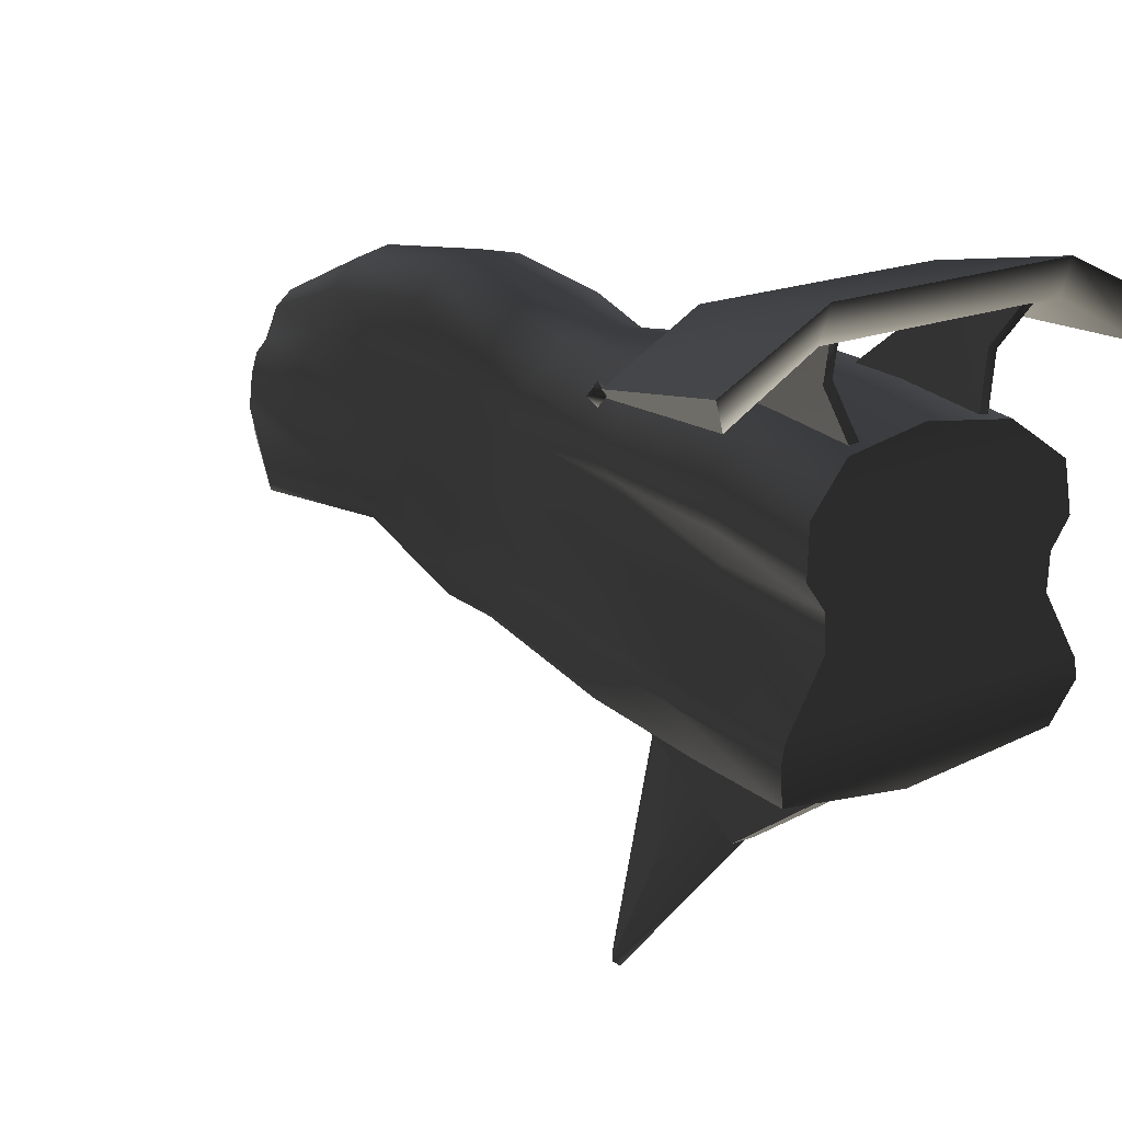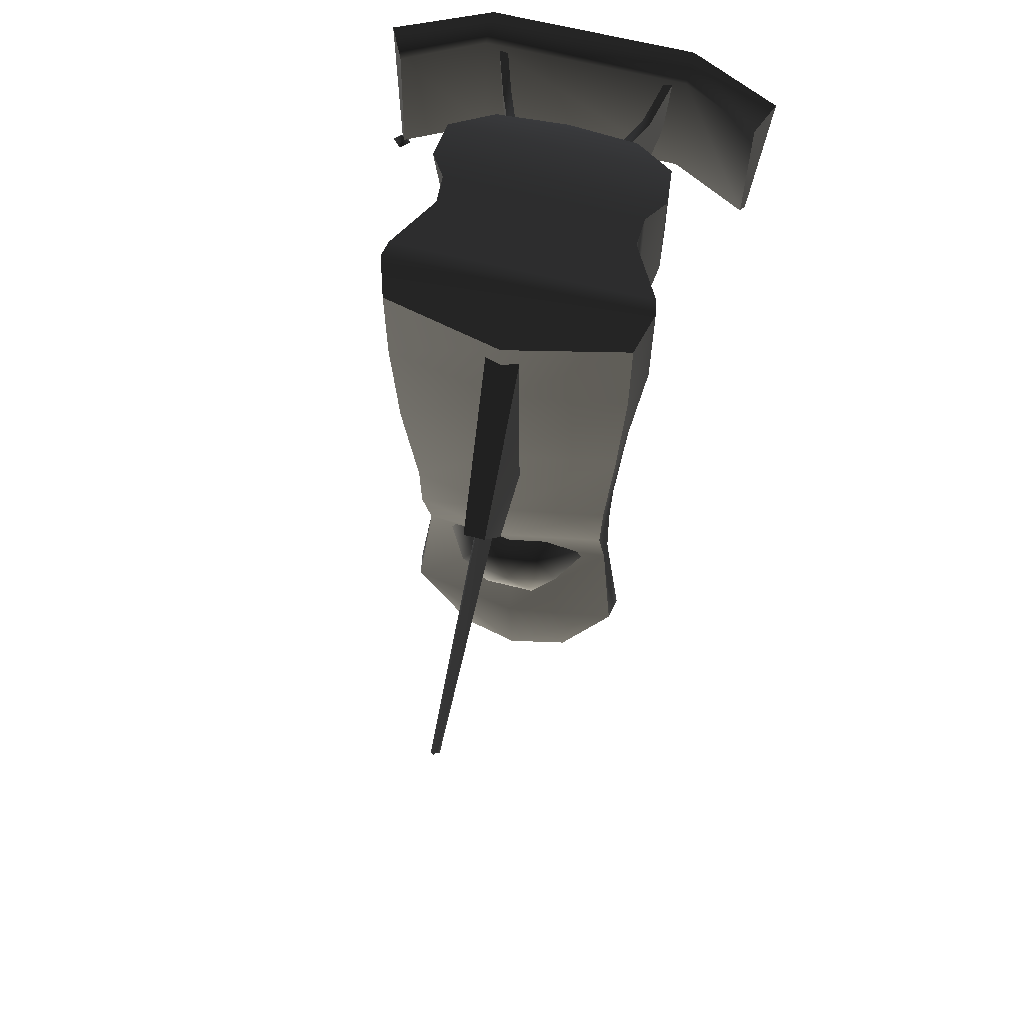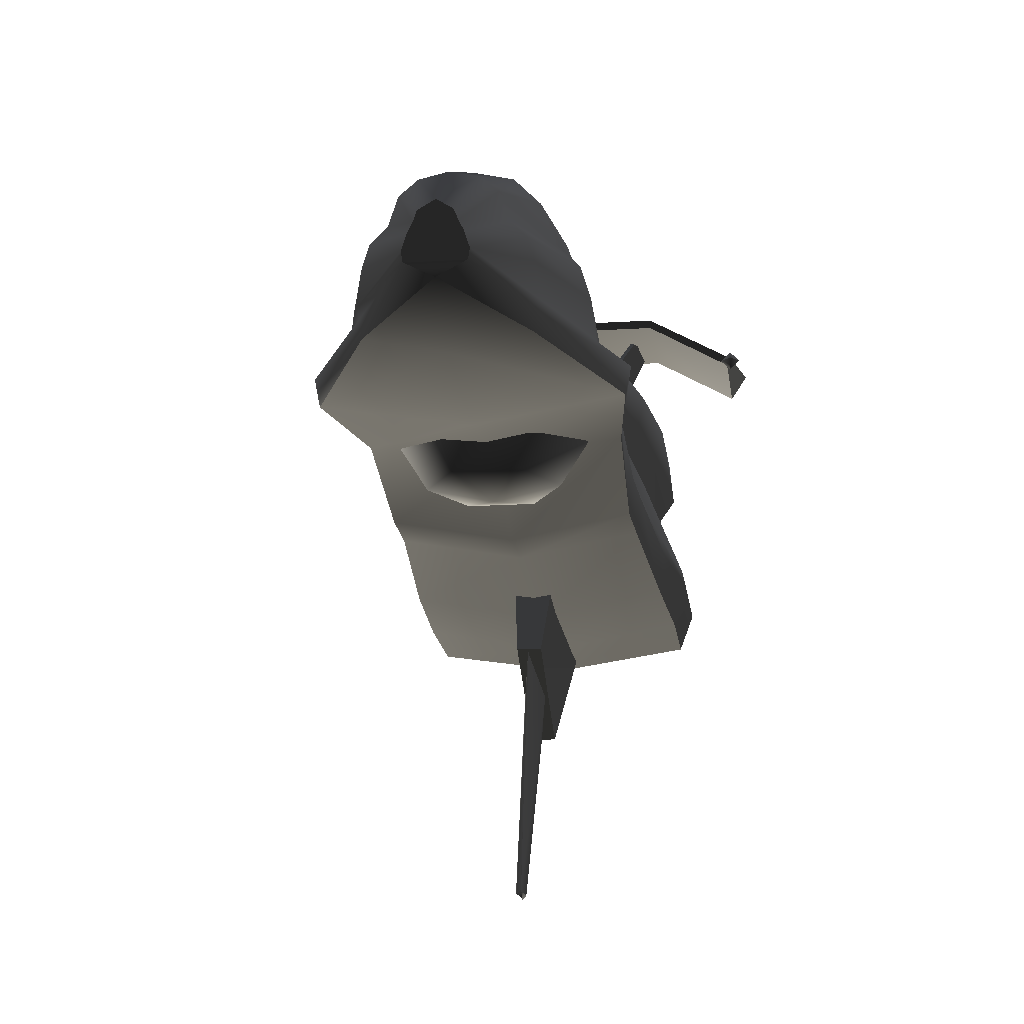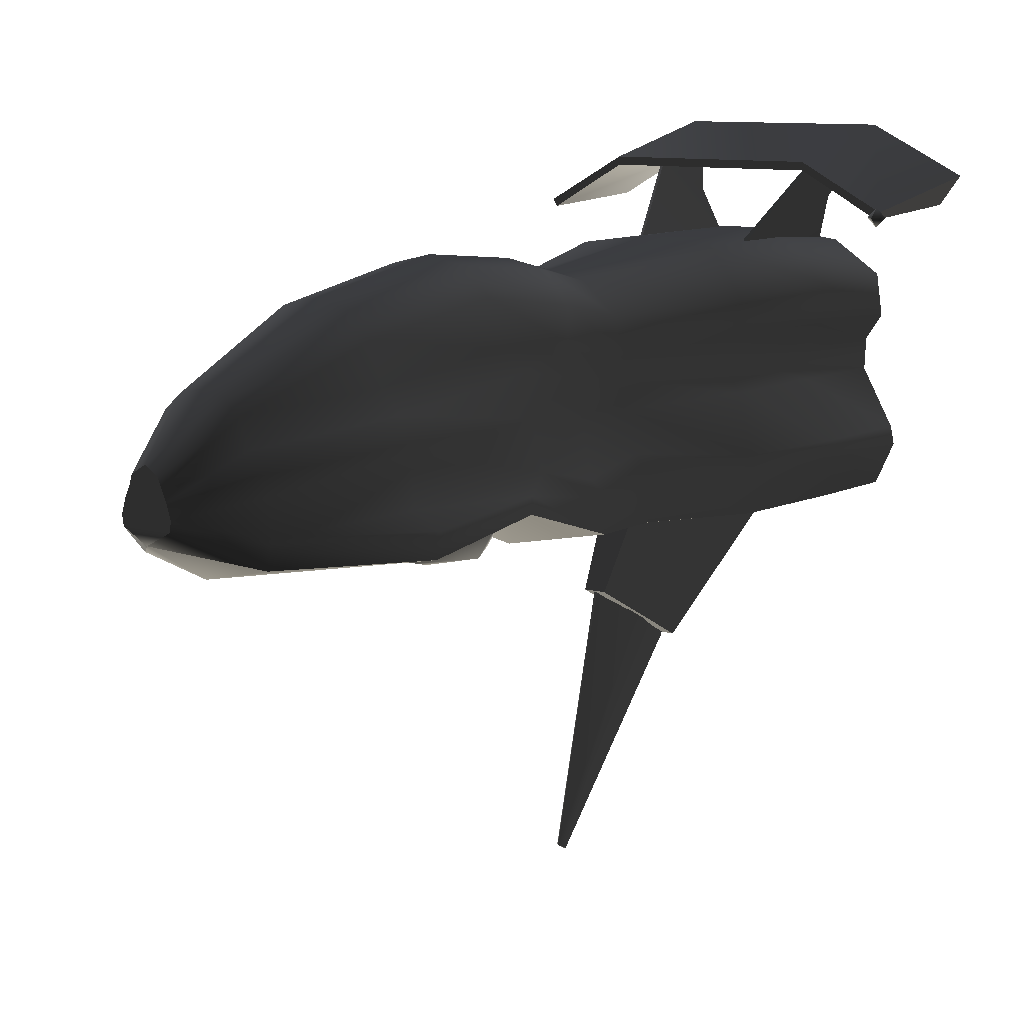
<metadata>
{"format":"obj","ext":"obj","renderer":"f3d","projection":"perspective","resolution":1024,"background":"white","views":[{"elev":20.3,"azim":-34.7,"up":"+Y"},{"elev":63.8,"azim":14.4,"up":"+Z"},{"elev":-17.4,"azim":-172.9,"up":"+Y"},{"elev":10.1,"azim":-142.9,"up":"+Y"}]}
</metadata>
<code>
v  -0.001688 0.8576 1.336
v  -0.3402 0.8122 1.336
v  -0.3402 0.787 1.785
v  -0.001688 0.8323 1.757
v  -0.5312 0.6332 1.841
v  -0.5312 0.6332 1.336
v  -0.00166 0.85 0.7431
v  -0.3347 0.8069 0.7431
v  -0.5499 0.4418 1.857
v  -0.4927 0.4418 1.336
v  -0.4874 0.5897 0.7431
v  -0.000853 0.7446 0.02044
v  -0.1719 0.7082 0.02044
v  -0.4564 0.4397 0.7431
v  -0.3319 0.5734 0.02016
v  -0.3941 0.3357 0.7431
v  -0.4729 0.3321 1.336
v  -0.39 0.4072 -0.000193
v  -0.1834 0.7752 -0.271
v  -0.3028 0.6394 -0.271
v  -0.3575 0.3162 -0.000193
v  -0.334 0.493 -0.3148
v  -0.1781 0.8196 -0.7811
v  -0.2941 0.7076 -0.7811
v  -0.362 0.3572 -0.3153
v  -0.3567 0.5152 -0.7811
v  -0.37 0.41 -0.6537
v  -0.1583 0.7044 -1.458
v  -0.2614 0.5977 -1.458
v  -0.000901 0.7411 -1.458
v  -0.000619 0.4627 -2.073
v  -0.1088 0.4375 -2.073
v  -0.317 0.4266 -1.458
v  -0.1797 0.3762 -2.073
v  -0.000219 0.2278 -2.363
v  -0.06145 0.1881 -2.363
v  -0.218 0.2587 -2.073
v  -0.07888 0.1461 -2.363
v  -0.41 0.3331 -1.458
v  -0.2819 0.1944 -2.073
v  -0.0994 0.1029 -2.363
v  -0.449 0.1995 -1.458
v  -0.4052 0.2286 -0.6537
v  -0.4006 0.192 -0.3149
v  -0.4596 0.02438 -0.6536
v  -0.4725 -0.01163 -1.458
v  -0.3087 0.1025 -2.073
v  -0.4495 -0.05085 -0.3142
v  -0.5086 -0.1242 -0.271
v  -0.3917 0.1916 -0.000193
v  -0.4532 0.0157 -0.00084
v  -0.516 -0.1139 0.02016
v  -0.4899 -0.2763 -0.271
v  -0.497 -0.2691 0.02016
v  -0.5034 -0.04998 -0.7811
v  -0.5655 -0.1525 0.7431
v  -0.5447 -0.3281 0.7431
v  -0.5509 -0.07298 0.7431
v  -0.6301 -0.1496 1.336
v  -0.5726 -0.3276 1.336
v  -0.4752 0.191 0.7431
v  -0.6139 -0.07022 1.336
v  -0.6301 -0.1496 1.857
v  -0.5726 -0.3276 1.801
v  -0.4657 0.191 1.336
v  -0.6139 -0.07022 1.857
v  -0.4657 0.191 1.857
v  -0.4729 0.3321 1.857
v  -0.5009 -0.1217 -0.7811
v  -0.595 -0.07576 -1.458
v  -0.5731 -0.1853 -1.458
v  -0.3248 -0.04264 -2.073
v  -0.3142 -0.08673 -2.073
v  -0.1192 0.03961 -2.363
v  -0.1125 -0.002594 -2.363
v  -0.3027 -0.1621 -2.073
v  -0.000691 -0.06181 -2.363
v  -0.001013 0.8609 -0.7811
v  -0.00091 0.814 -0.271
v  0.5726 -0.3276 1.336
v  0.6301 -0.1496 1.336
v  0.6301 -0.1496 1.857
v  0.5726 -0.3276 1.801
v  0.6139 -0.07022 1.857
v  0.6139 -0.07022 1.336
v  0.5447 -0.3281 0.7431
v  0.5655 -0.1525 0.7431
v  0.4657 0.191 1.857
v  0.4657 0.191 1.336
v  0.5509 -0.07298 0.7431
v  0.497 -0.2691 0.02016
v  0.516 -0.1139 0.02016
v  0.4752 0.191 0.7431
v  0.4544 0.01603 -0.000594
v  0.4899 -0.2763 -0.271
v  0.5086 -0.1242 -0.271
v  0.3917 0.1916 -0.000193
v  0.4507 -0.05035 -0.3144
v  0.3941 0.3357 0.7431
v  0.4729 0.3321 1.336
v  0.4729 0.3321 1.857
v  0.5499 0.4418 1.336
v  0.5499 0.4418 1.857
v  0.4564 0.4397 0.7431
v  0.3575 0.3162 -0.000193
v  0.5312 0.6332 1.336
v  0.5312 0.6332 1.841
v  0.4874 0.5897 0.7431
v  0.39 0.4072 -0.000193
v  0.3651 0.3571 -0.3157
v  0.334 0.493 -0.3148
v  0.3319 0.5734 0.02016
v  0.3347 0.8069 0.7431
v  0.3402 0.8122 1.336
v  0.1719 0.7082 0.02044
v  0.3028 0.6394 -0.271
v  0.37 0.41 -0.6537
v  0.3567 0.5152 -0.7811
v  0.1834 0.7752 -0.271
v  0.2941 0.7076 -0.7811
v  0.1781 0.8196 -0.7811
v  0.317 0.4266 -1.458
v  0.2614 0.5977 -1.458
v  0.41 0.3331 -1.458
v  0.2819 0.1944 -2.073
v  0.218 0.2587 -2.073
v  0.1583 0.7044 -1.458
v  0.1797 0.3762 -2.073
v  0.0994 0.1029 -2.363
v  0.07888 0.1461 -2.363
v  0.3087 0.1025 -2.073
v  0.1192 0.03961 -2.363
v  0.3248 -0.04264 -2.073
v  0.449 0.1995 -1.458
v  0.4725 -0.01163 -1.458
v  0.4052 0.2286 -0.6537
v  0.3142 -0.08673 -2.073
v  0.595 -0.07576 -1.458
v  0.4572 0.02356 -0.6537
v  0.3027 -0.1621 -2.073
v  0.5731 -0.1853 -1.458
v  0.5034 -0.04998 -0.7811
v  0.5009 -0.1217 -0.7811
v  0.3962 0.1916 -0.3144
v  0.06615 0.1877 -2.363
v  0.1088 0.4375 -2.073
v  0.3402 0.787 1.785
v  0.1125 -0.002594 -2.363
v  -0.002816 -0.2282 -2.073
v  -0.004097 -0.2815 -1.458
v  -0.004609 -0.1733 -0.7811
v  -0.004138 -0.3698 -0.271
v  -0.003802 -0.3627 0.02016
v  -0.004601 -0.4292 0.7431
v  -0.004836 -0.4285 1.336
v  -0.004836 -0.4285 1.745
v  -0.1323 -0.3168 -0.5836
v  -0.2649 -0.3168 -0.8133
v  0.000304 -0.3755 -0.8133
v  -0.1323 -0.3168 -1.043
v  0.1329 -0.3168 -0.5836
v  0.1329 -0.3168 -1.043
v  0.2655 -0.3168 -0.8133
v  -0.1872 -0.1419 -0.4885
v  -0.3747 -0.1419 -0.8133
v  0.1878 -0.1419 -0.4885
v  0.3753 -0.1419 -0.8133
v  0.1878 -0.1419 -1.138
v  -0.1872 -0.1419 -1.138
v  0.3215 1.002 1.676
v  0.4074 1.238 1.81
v  0.3808 1.131 1.428
v  0.2466 0.7621 1.035
v  0.2356 0.7661 1.737
v  0.3957 1.125 1.428
v  0.4443 1.225 1.81
v  0.3585 0.9886 1.676
v  0.2726 0.7526 1.737
v  0.2616 0.7566 1.035
v  -0.3808 1.131 1.428
v  -0.4074 1.238 1.81
v  -0.3215 1.002 1.676
v  -0.2356 0.7661 1.737
v  -0.2466 0.7621 1.035
v  -0.3585 0.9886 1.676
v  -0.4443 1.225 1.81
v  -0.3957 1.125 1.428
v  -0.2616 0.7566 1.035
v  -0.2726 0.7526 1.737
v  0.4886 1.127 1.223
v  0.4881 1.165 1.806
v  -0.4881 1.165 1.806
v  -0.4886 1.127 1.223
v  -0.8538 0.9617 1.819
v  0.8538 0.9242 1.237
v  0.8538 0.9617 1.819
v  -0.8538 0.9242 1.237
v  0.4886 1.312 1.858
v  0.4886 1.164 1.22
v  -0.4886 1.164 1.22
v  -0.4886 1.312 1.858
v  -0.8719 0.9566 1.234
v  0.9241 1.092 1.872
v  0.8719 0.9566 1.234
v  -0.9241 1.092 1.872
v  0.0514 -0.9569 0.8951
v  0.0514 -0.675 0.3534
v  0.08291 -0.3333 0.5353
v  0.08291 -0.3333 1.746
v  -0.0514 -0.675 0.3534
v  -0.0514 -0.9569 0.8951
v  -0.08291 -0.3333 1.746
v  -0.08291 -0.3333 0.5353
v  0.03335 -0.8392 0.8574
v  0.03335 -0.731 0.5171
v  0.03335 -0.2568 0.784
v  0.03335 -0.4376 1.423
v  -0.03335 -0.731 0.5171
v  -0.03335 -0.8392 0.8574
v  -0.03335 -0.4376 1.423
v  -0.03335 -0.2568 0.784
v  -0.002704 -0.879 0.6932
v  -0.002704 -0.88 0.555
v  -0.002704 -0.5091 0.6641
v  -0.002704 -0.6254 0.9303
v  -0.02462 -0.88 0.555
v  -0.02462 -0.5091 0.6641
v  -0.02462 -0.879 0.6932
v  -0.02462 -0.6254 0.9303
v  0.04942 -0.8137 0.6275
v  0.004654 -0.9511 0.8906
v  0.006316 -1.785 0.1481
v  0.02903 -1.77 0.1218
v  0.004654 -0.6738 0.3596
v  0.006316 -1.758 0.09504
v  -0.01356 -1.779 0.1224
v  0.005143 -1.794 0.1487
v  0.006805 -0.9612 0.8928
v  -0.03796 -0.8233 0.6299
v  0.005143 -1.766 0.09566
v  0.006805 -0.6829 0.3623
v  -0.005992 -1.317 0.3315
v  0.01048 -1.341 0.3758
v  0.01048 -0.406 0.8785
v  -0.007661 -0.3822 0.8342
v  0.02695 -1.317 0.3315
v  0.02862 -0.3822 0.8342
v  0.01048 -0.3608 1.27
v  0.03137 -0.3092 1.247
v  -0.01042 -0.3092 1.247
v  -0.007664 -0.2655 1.009
v  0.02862 -0.2655 1.009
v  0.01048 -0.3118 1.032
v  0.005546 -0.5089 0.6641
v  0.005546 -0.8798 0.555
v  0.005546 -0.8788 0.6932
v  0.005546 -0.6252 0.9303
v  0.02746 -0.5089 0.6641
v  0.02746 -0.8798 0.555
v  0.02746 -0.6252 0.9303
v  0.02746 -0.8788 0.6932
v  0 -0.2525 -2.059
v  -5e-06 -0.2525 -2.059
v  0 -0.2525 -2.059
v  0 -0.2525 -2.059
v  5e-06 -0.2525 -2.059
v  0 -0.2525 -2.059
v  0 -0.4548 1.68
v  -5e-06 -0.4548 1.68
v  0 -0.4548 1.68
v  0 -0.4547 1.68
v  5e-06 -0.4548 1.68
v  0 -0.4548 1.68
v  0.8699 0.9357 1.211
v  0.8699 0.9357 1.211
v  0.8699 0.9357 1.211
v  0.8699 0.9357 1.211
v  0.8699 0.9357 1.211
v  0.8699 0.9357 1.211
v  -0.8699 0.8919 1.211
v  -0.8261 0.9357 1.211
v  -0.8699 0.9357 1.255
v  -0.8699 0.9795 1.211
v  -0.9136 0.9357 1.211
v  -0.8699 0.9357 1.167
g $dummy_node
f 1 2 3
f 1 3 4
f 2 5 3
f 2 6 5
f 7 2 1
f 8 6 2
f 6 9 5
f 6 10 9
f 8 11 6
f 11 10 6
f 7 8 2
f 12 8 7
f 13 11 8
f 11 14 10
f 13 15 11
f 15 14 11
f 14 16 17
f 14 17 10
f 15 18 14
f 18 16 14
f 19 20 15
f 19 15 13
f 20 18 15
f 18 21 16
f 20 22 18
f 21 18 22
f 23 24 20
f 23 20 19
f 24 22 20
f 22 25 21
f 24 26 22
f 27 25 22
f 28 29 24
f 28 24 23
f 29 26 24
f 30 28 23
f 31 32 28
f 31 28 30
f 32 29 28
f 29 33 26
f 32 34 29
f 34 33 29
f 35 36 32
f 35 32 31
f 36 34 32
f 34 37 33
f 38 37 34
f 34 36 38
f 33 39 27
f 37 39 33
f 37 40 39
f 41 40 37
f 37 38 41
f 39 42 43
f 39 43 27
f 40 42 39
f 27 43 25
f 43 44 25
f 43 45 44
f 42 45 43
f 42 46 45
f 40 47 42
f 47 46 42
f 45 48 44
f 45 49 48
f 44 50 21
f 25 44 21
f 44 48 50
f 48 51 50
f 48 49 52
f 48 52 51
f 49 53 54
f 49 54 52
f 55 53 49
f 51 52 56
f 52 54 57
f 52 57 56
f 50 51 58
f 51 56 58
f 58 56 59
f 56 57 60
f 56 60 59
f 61 58 62
f 58 59 62
f 50 58 61
f 62 59 63
f 59 60 64
f 59 64 63
f 65 62 66
f 62 63 66
f 61 62 65
f 16 61 65
f 21 50 61
f 21 61 16
f 17 65 67
f 65 66 67
f 16 65 17
f 17 67 68
f 10 17 68
f 10 68 9
f 55 69 53
f 46 70 55
f 70 69 55
f 70 71 69
f 72 73 70
f 72 70 46
f 73 71 70
f 47 72 46
f 74 72 47
f 72 74 75
f 75 73 72
f 73 76 71
f 75 76 73
f 76 75 77
f 74 47 40
f 40 41 74
f 30 23 78
f 12 13 8
f 79 19 13
f 79 13 12
f 78 23 19
f 78 19 79
f 45 55 49
f 46 55 45
f 33 27 26
f 22 26 27
f 80 81 82
f 80 82 83
f 81 84 82
f 81 85 84
f 86 87 81
f 86 81 80
f 87 85 81
f 85 88 84
f 85 89 88
f 87 90 85
f 90 89 85
f 91 92 87
f 91 87 86
f 92 90 87
f 90 93 89
f 92 94 90
f 94 93 90
f 95 96 92
f 95 92 91
f 96 94 92
f 94 97 93
f 96 98 94
f 97 94 98
f 93 99 100
f 93 100 89
f 97 99 93
f 89 100 101
f 100 102 103
f 100 103 101
f 99 102 100
f 99 104 102
f 97 105 99
f 105 104 99
f 102 106 107
f 102 107 103
f 104 106 102
f 104 108 106
f 105 109 104
f 109 108 104
f 110 105 97
f 111 109 105
f 105 110 111
f 109 112 108
f 111 112 109
f 108 113 114
f 108 114 106
f 112 113 108
f 112 115 113
f 111 116 112
f 116 115 112
f 117 111 110
f 118 116 111
f 116 119 115
f 118 120 116
f 120 119 116
f 115 7 113
f 115 12 7
f 120 121 119
f 122 123 120
f 122 120 118
f 123 121 120
f 124 122 118
f 125 126 122
f 125 122 124
f 126 123 122
f 123 127 121
f 126 128 123
f 128 127 123
f 129 130 126
f 129 126 125
f 130 128 126
f 131 125 124
f 132 129 125
f 132 125 131
f 133 131 134
f 131 124 134
f 132 131 133
f 135 134 136
f 134 124 117
f 134 117 136
f 133 134 135
f 137 133 135
f 138 135 139
f 135 136 139
f 137 135 138
f 140 137 138
f 141 138 142
f 140 138 141
f 143 142 96
f 142 98 96
f 141 142 143
f 143 96 95
f 98 144 97
f 136 144 98
f 98 139 136
f 97 144 110
f 110 144 136
f 136 117 110
f 130 145 128
f 128 146 127
f 145 146 128
f 127 30 78
f 146 30 127
f 146 31 30
f 35 31 146
f 146 145 35
f 127 78 121
f 113 7 1
f 113 1 114
f 114 1 4
f 106 114 147
f 114 4 147
f 106 147 107
f 89 101 88
f 119 79 12
f 119 12 115
f 121 78 79
f 121 79 119
f 142 139 98
f 138 139 142
f 117 118 111
f 124 118 117
f 77 148 140
f 148 137 140
f 148 133 137
f 148 132 133
g $dummy_node
f 149 150 71
f 71 150 151
f 71 151 69
f 71 76 149
f 149 141 150
f 150 141 143
f 150 143 151
f 77 140 149
f 149 140 141
f 77 149 76
f 151 143 95
f 151 95 152
f 69 151 152
f 69 152 53
f 53 152 153
f 152 95 91
f 152 91 153
f 53 153 54
f 54 153 154
f 153 91 86
f 153 86 154
f 54 154 57
f 57 154 155
f 154 86 80
f 154 80 155
f 57 155 60
f 60 155 156
f 155 80 83
f 155 83 156
f 60 156 64
f 41 38 129
f 38 130 129
f 132 74 41
f 74 132 75
f 132 148 75
f 148 77 75
f 36 145 38
f 145 130 38
f 36 35 145
f 41 129 132
f 157 158 159
f 158 160 159
f 161 157 159
f 160 162 159
f 163 161 159
f 162 163 159
f 158 157 164
f 158 164 165
f 160 158 165
f 157 161 166
f 157 166 164
f 161 163 167
f 161 167 166
f 163 162 168
f 163 168 167
f 162 169 168
f 162 160 169
f 160 165 169
f 170 171 172
f 172 173 174
f 172 174 170
f 175 176 177
f 177 178 179
f 177 179 175
f 172 179 173
f 172 175 179
f 177 176 171
f 177 171 170
f 170 178 177
f 170 174 178
f 180 181 182
f 182 183 180
f 183 184 180
f 185 186 187
f 187 188 185
f 188 189 185
f 184 188 180
f 188 187 180
f 181 186 185
f 182 181 185
f 185 189 182
f 189 183 182
f 190 191 192
f 190 192 193
f 193 192 194
f 191 190 195
f 191 195 196
f 193 194 197
f 198 199 200
f 198 200 201
f 201 200 202
f 199 198 203
f 199 203 204
f 201 202 205
f 198 191 196
f 198 196 203
f 191 198 201
f 191 201 192
f 192 201 205
f 192 205 194
f 190 199 204
f 190 204 195
f 199 190 193
f 199 193 200
f 200 193 197
f 200 197 202
f 195 204 203
f 195 203 196
f 194 205 202
f 194 202 197
f 206 207 208
f 206 208 209
f 210 211 212
f 210 212 213
f 214 215 216
f 214 216 217
f 218 219 220
f 218 220 221
f 215 218 221
f 215 221 216
f 219 214 217
f 219 217 220
f 219 218 215
f 219 215 214
f 217 216 221
f 217 221 220
f 222 223 224
f 222 224 225
f 223 226 227
f 223 227 224
f 226 228 229
f 226 229 227
f 228 222 225
f 228 225 229
f 228 226 223
f 228 223 222
f 225 224 227
f 225 227 229
f 230 231 232
f 230 232 233
f 234 230 233
f 234 233 235
f 231 234 235
f 231 235 232
f 232 235 233
f 230 234 231
f 236 237 238
f 236 238 239
f 240 236 239
f 240 239 241
f 237 240 241
f 237 241 238
f 236 240 237
f 238 241 239
f 242 243 244
f 242 244 245
f 243 246 247
f 243 247 244
f 246 242 245
f 246 245 247
f 242 246 243
f 248 249 250
f 251 248 250
f 247 245 251
f 247 251 252
f 244 247 252
f 244 252 253
f 245 244 253
f 245 253 251
f 253 252 249
f 253 249 248
f 251 253 248
f 252 251 250
f 252 250 249
f 254 255 256
f 257 254 256
f 258 259 255
f 254 258 255
f 260 261 259
f 258 260 259
f 257 256 261
f 260 257 261
f 255 259 261
f 256 255 261
f 258 254 257
f 260 258 257
g $dummy_node
f 67 88 101
f 103 68 101
f 101 68 67
f 67 66 88
f 66 84 88
f 66 63 84
f 82 84 63
f 63 64 82
f 64 83 82
f 64 156 83
f 9 68 103
f 5 9 103
f 103 107 5
f 5 147 3
f 5 107 147
f 3 147 4
g $dummy_node
f 207 210 213
f 207 213 208
f 211 206 209
f 211 209 212
g $dummy_node
f 211 210 207
f 211 207 206
g $dummy_node
f 262 263 264
f 263 262 265
f 266 262 264
f 262 266 265
f 267 266 264
f 266 267 265
f 263 267 264
f 267 263 265
f 268 269 270
f 269 268 271
f 272 268 270
f 268 272 271
f 273 272 270
f 272 273 271
f 269 273 270
f 273 269 271
g $dummy_node
f 274 275 276
f 275 274 277
f 278 274 276
f 274 278 277
f 279 278 276
f 278 279 277
f 275 279 276
f 279 275 277
g $dummy_node
f 280 281 282
f 283 282 281
f 280 282 284
f 283 284 282
f 280 284 285
f 283 285 284
f 280 285 281
f 283 281 285

</code>
